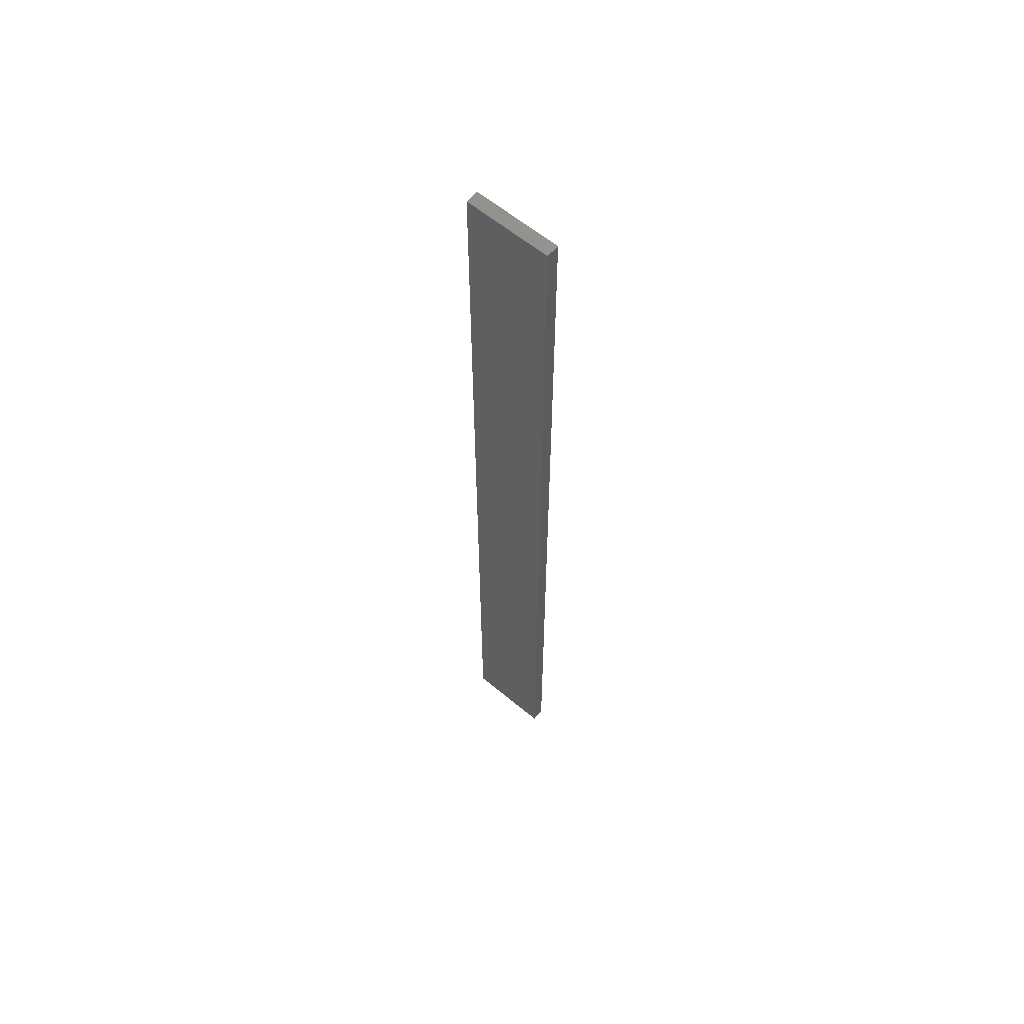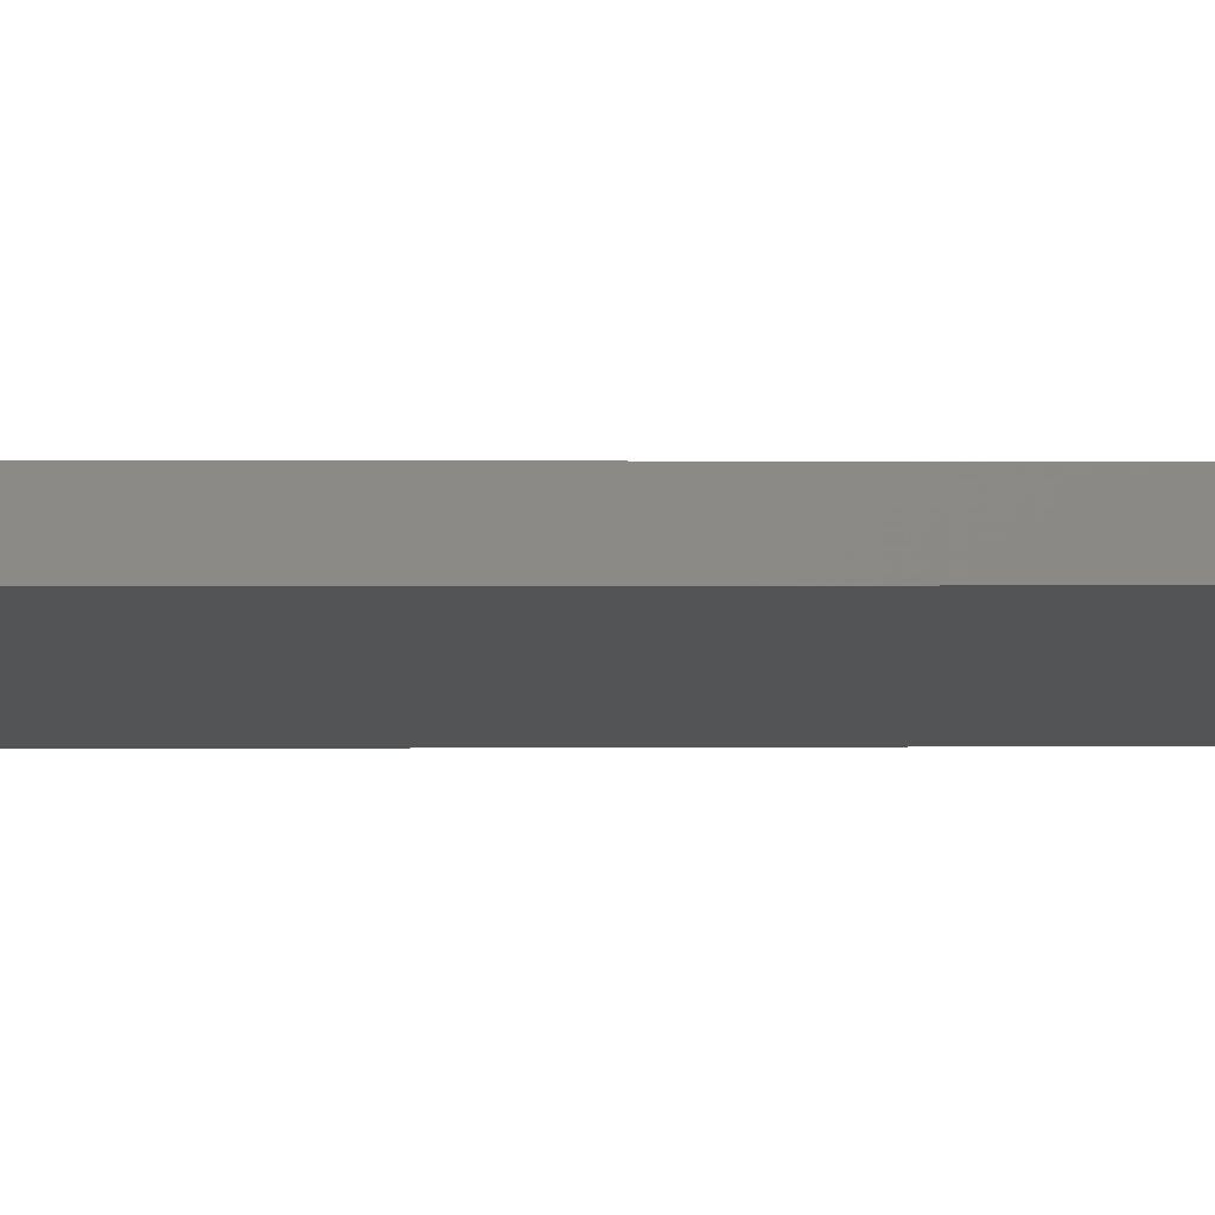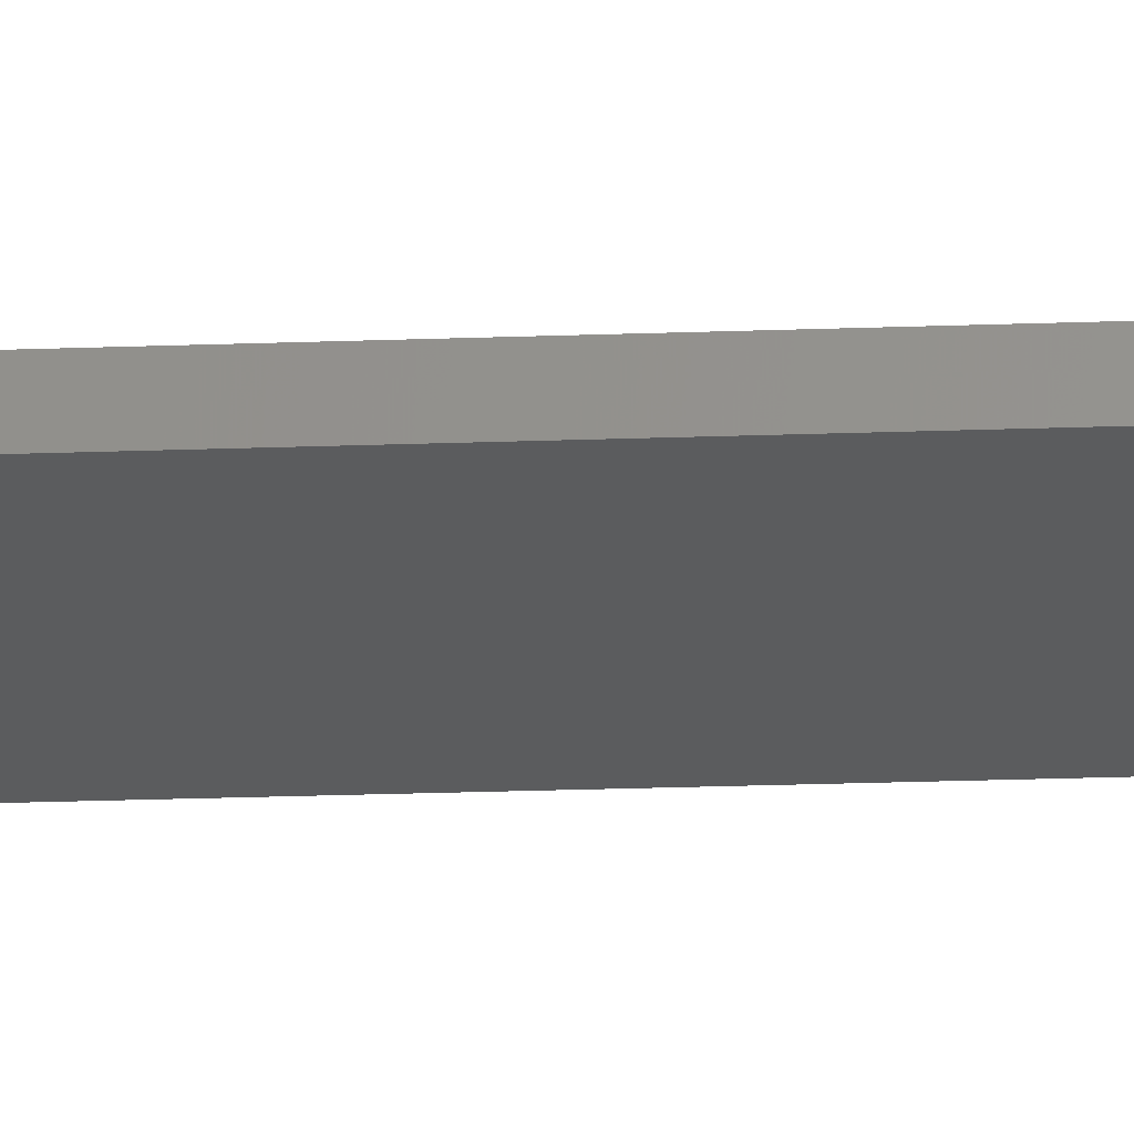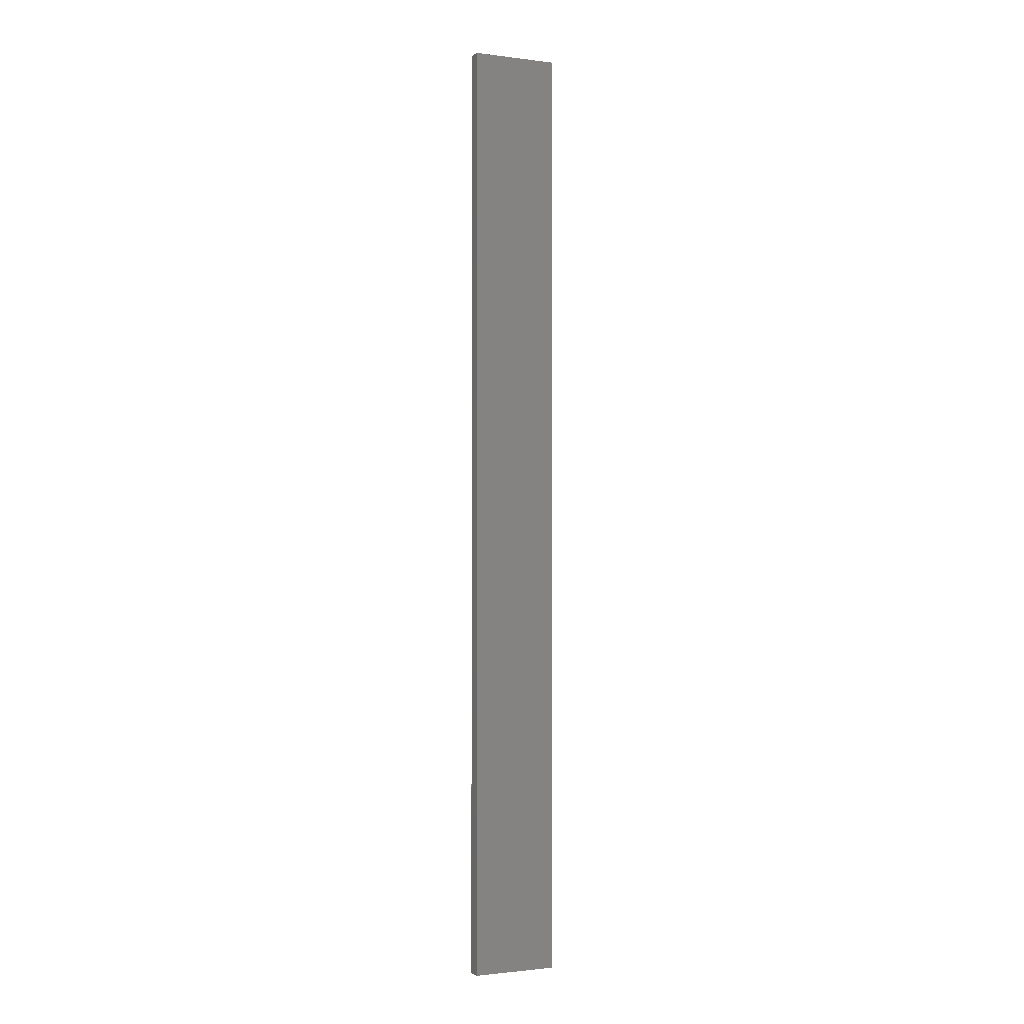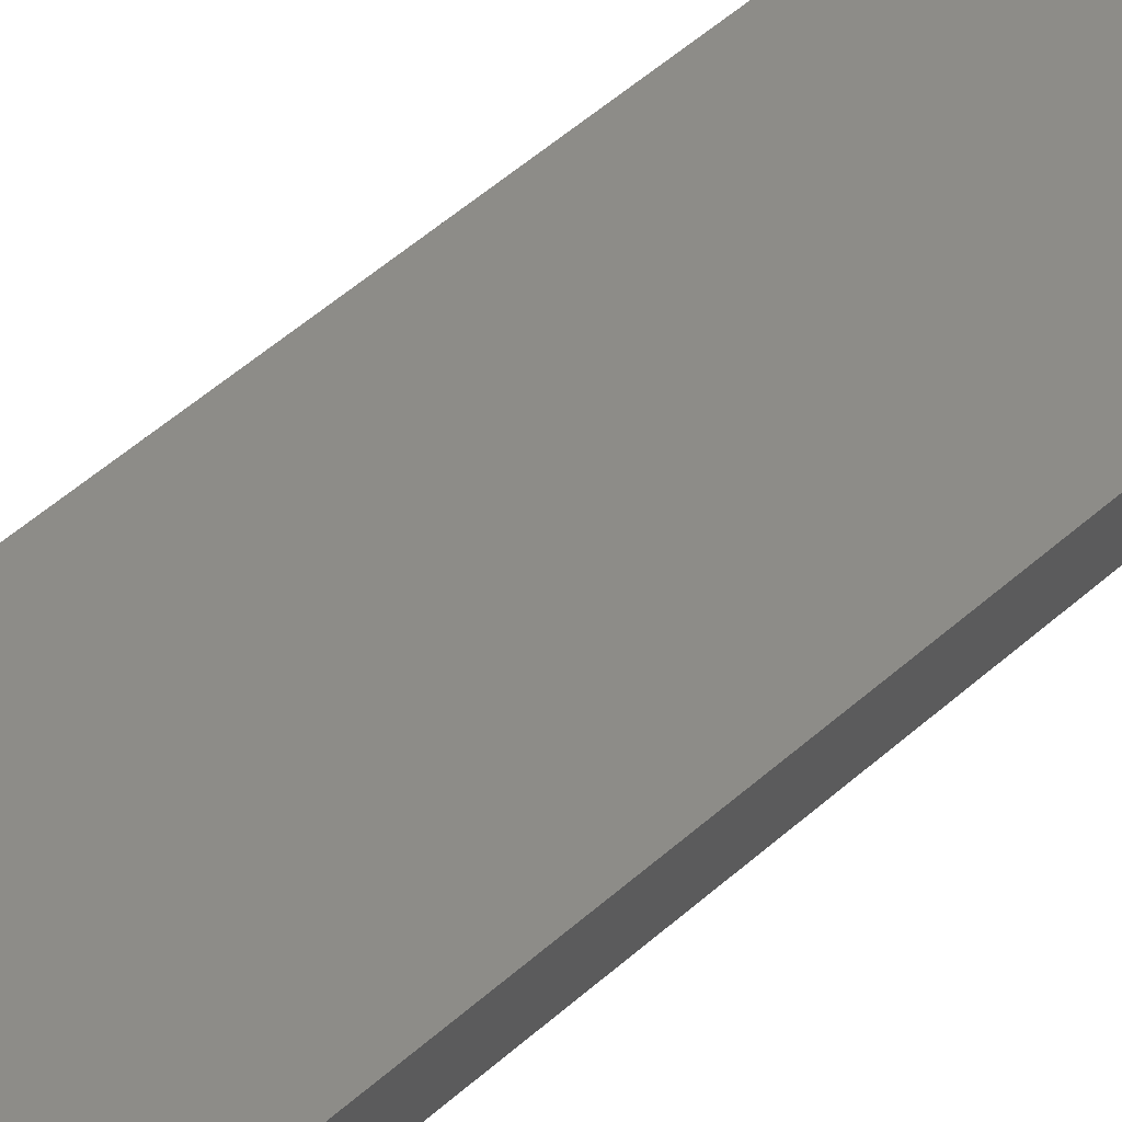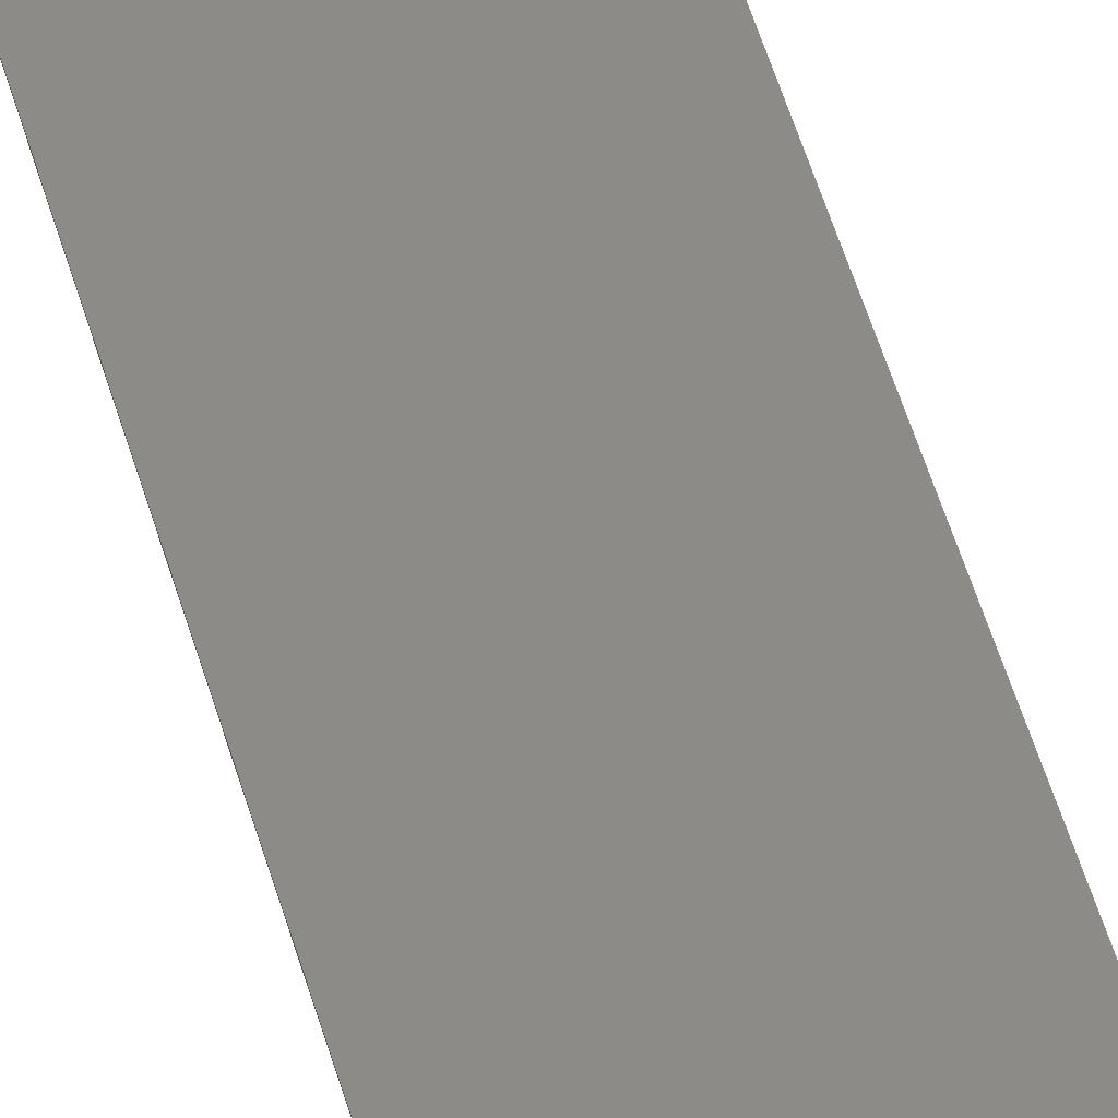
<metadata>
{"format":"stl","ext":"stl","renderer":"f3d","projection":"perspective","resolution":1024,"background":"white","views":[{"elev":60.6,"azim":-151.7,"up":"+Z"},{"elev":0.4,"azim":-99.0,"up":"+Y"},{"elev":-15.5,"azim":-84.8,"up":"+Y"},{"elev":-1.4,"azim":-37.0,"up":"+Z"},{"elev":29.4,"azim":32.9,"up":"+Y"},{"elev":42.0,"azim":166.5,"up":"+Y"}]}
</metadata>
<code>
# stl→obj: 16 verts, 28 faces
v 19.26 2.355 0.6613
v 19.15 2.377 0.6613
v 19.15 2.377 4.252
v 19.26 2.355 4.252
v 19.37 2.332 0.6613
v 19.37 2.332 4.252
v 19.47 2.309 4.252
v 19.47 2.309 0.6613
v 19.46 2.26 0.6613
v 19.46 2.26 4.252
v 19.14 2.328 4.252
v 19.14 2.328 0.6613
v 19.25 2.306 4.252
v 19.25 2.306 0.6613
v 19.36 2.283 0.6613
v 19.36 2.283 4.252
f 1 2 3
f 1 3 4
f 5 4 6
f 5 6 7
f 5 1 4
f 8 5 7
f 9 8 7
f 9 7 10
f 11 12 13
f 12 14 13
f 13 15 16
f 16 15 10
f 14 15 13
f 15 9 10
f 12 11 3
f 2 12 3
f 15 5 9
f 9 5 8
f 14 1 15
f 15 1 5
f 12 2 14
f 14 2 1
f 16 10 7
f 6 16 7
f 4 13 16
f 4 16 6
f 3 11 13
f 3 13 4

</code>
